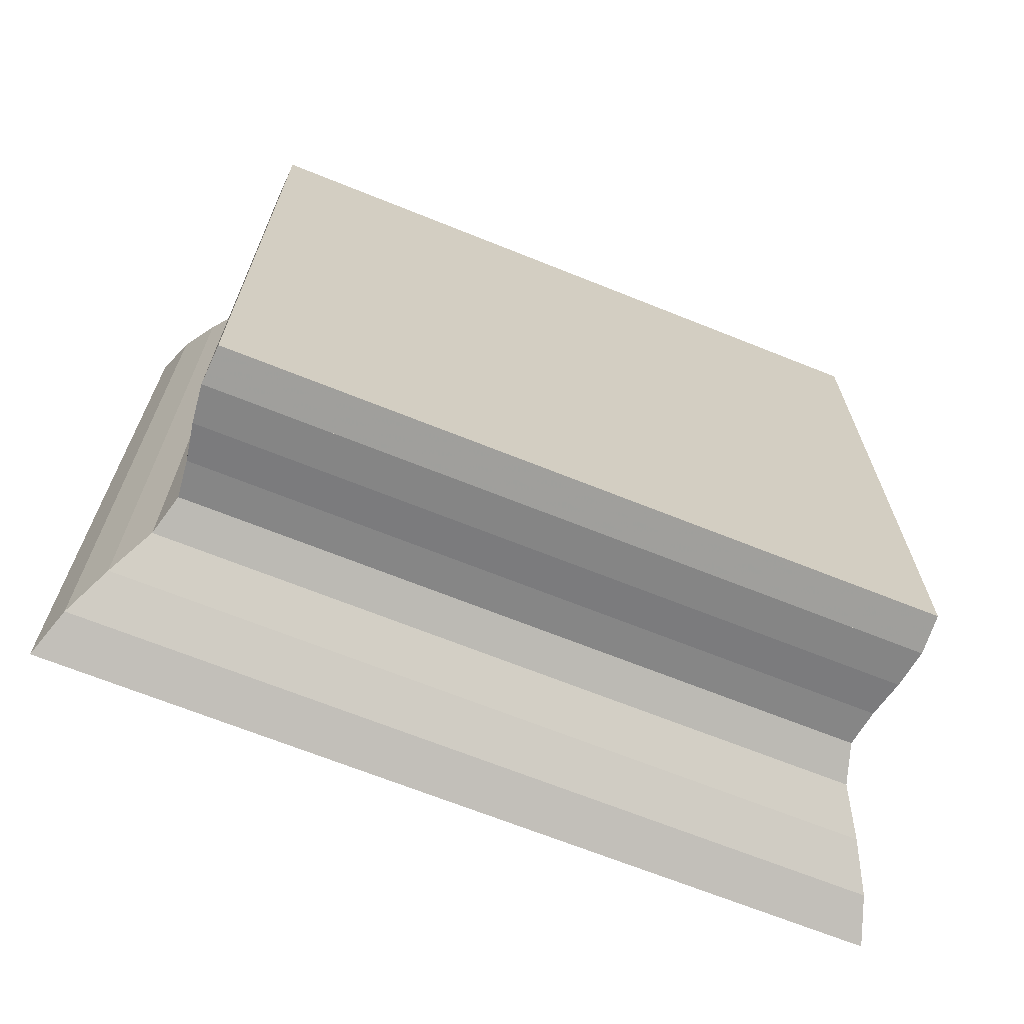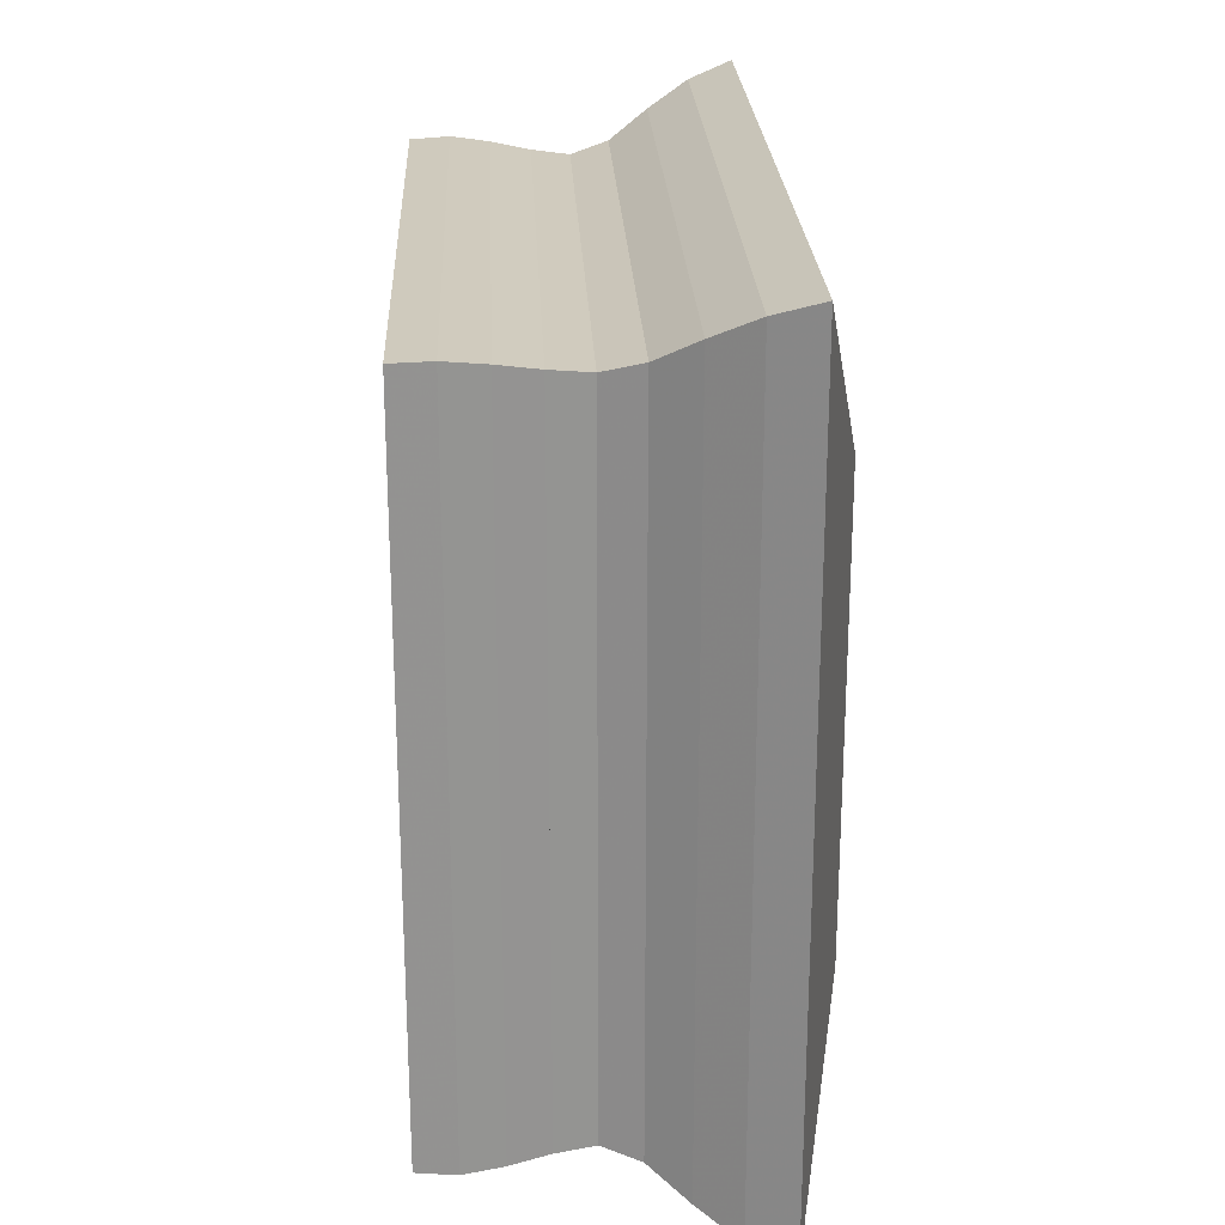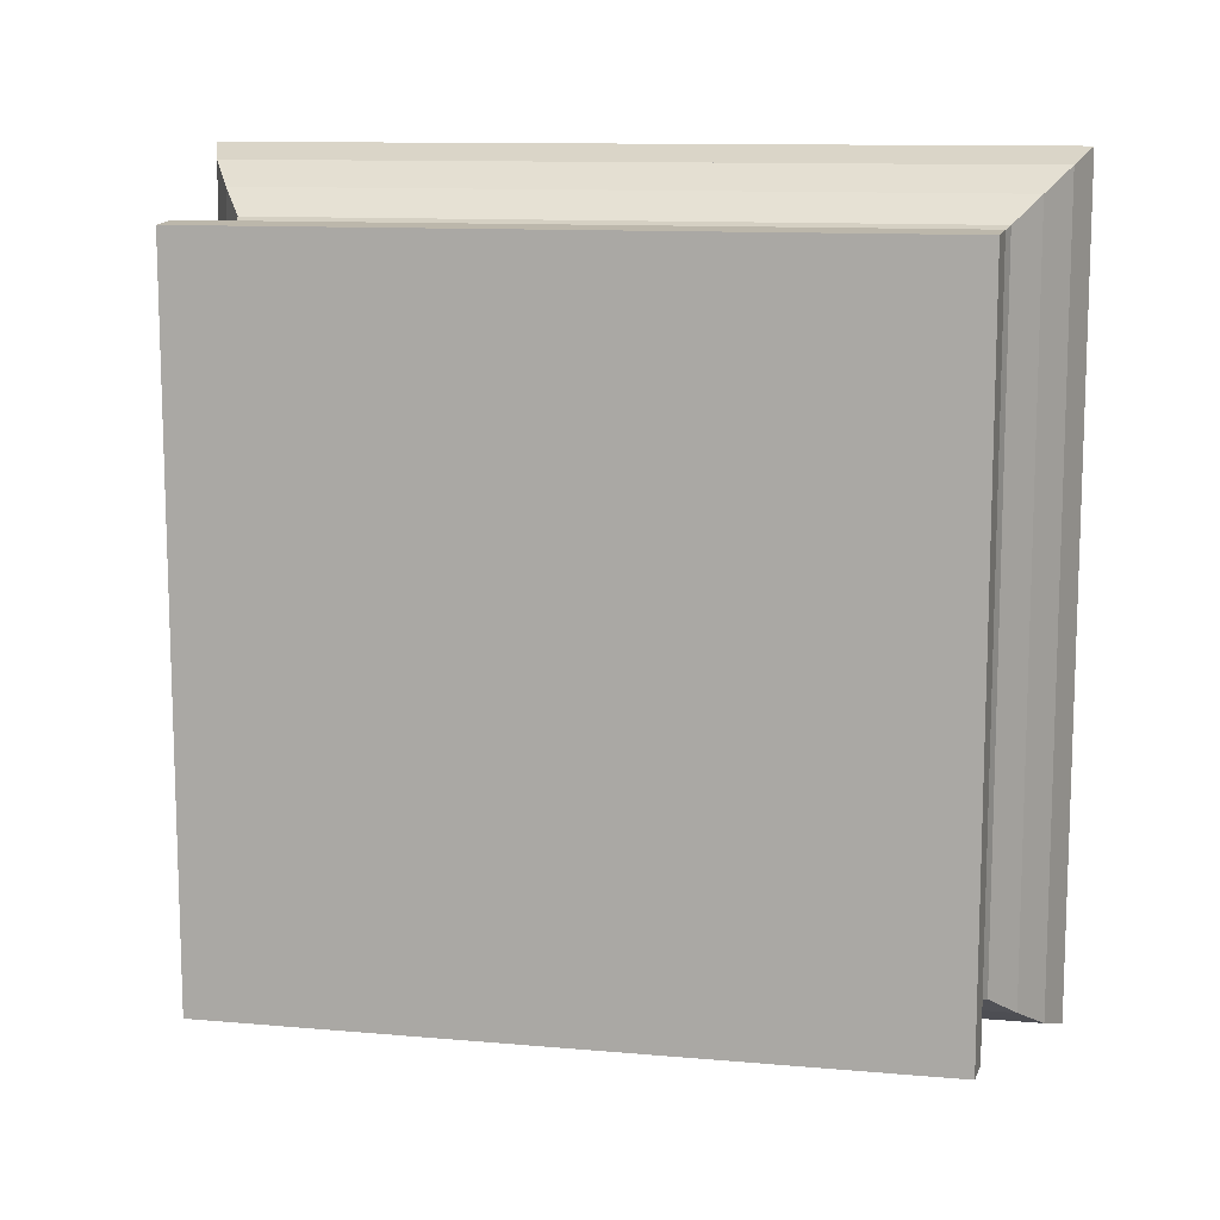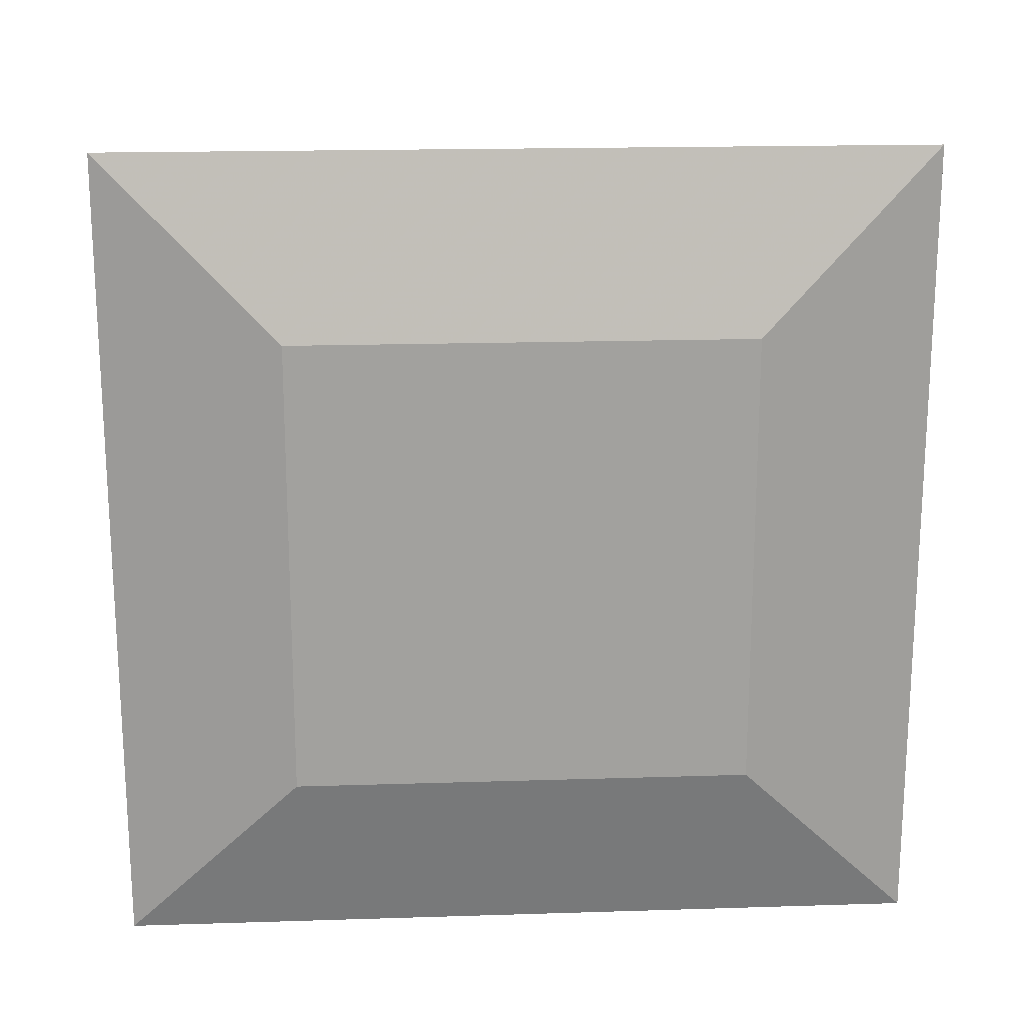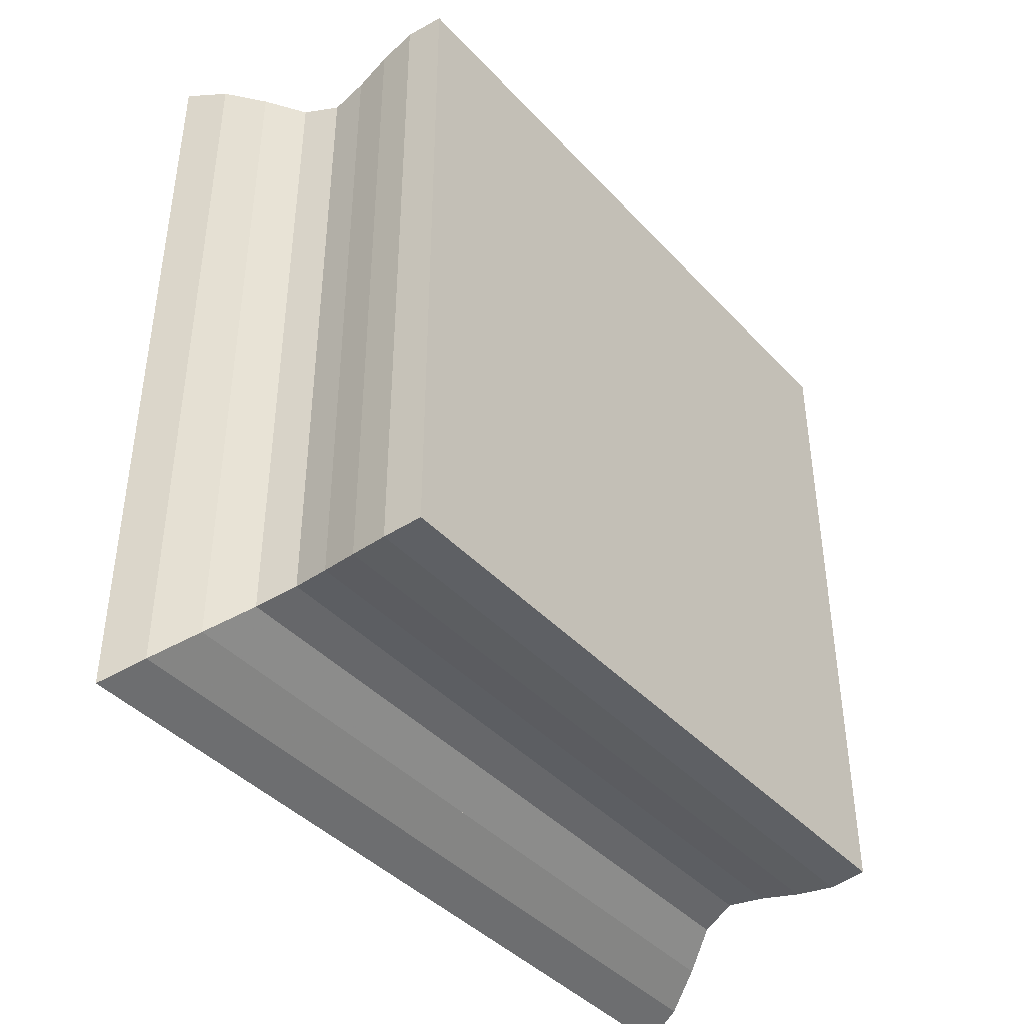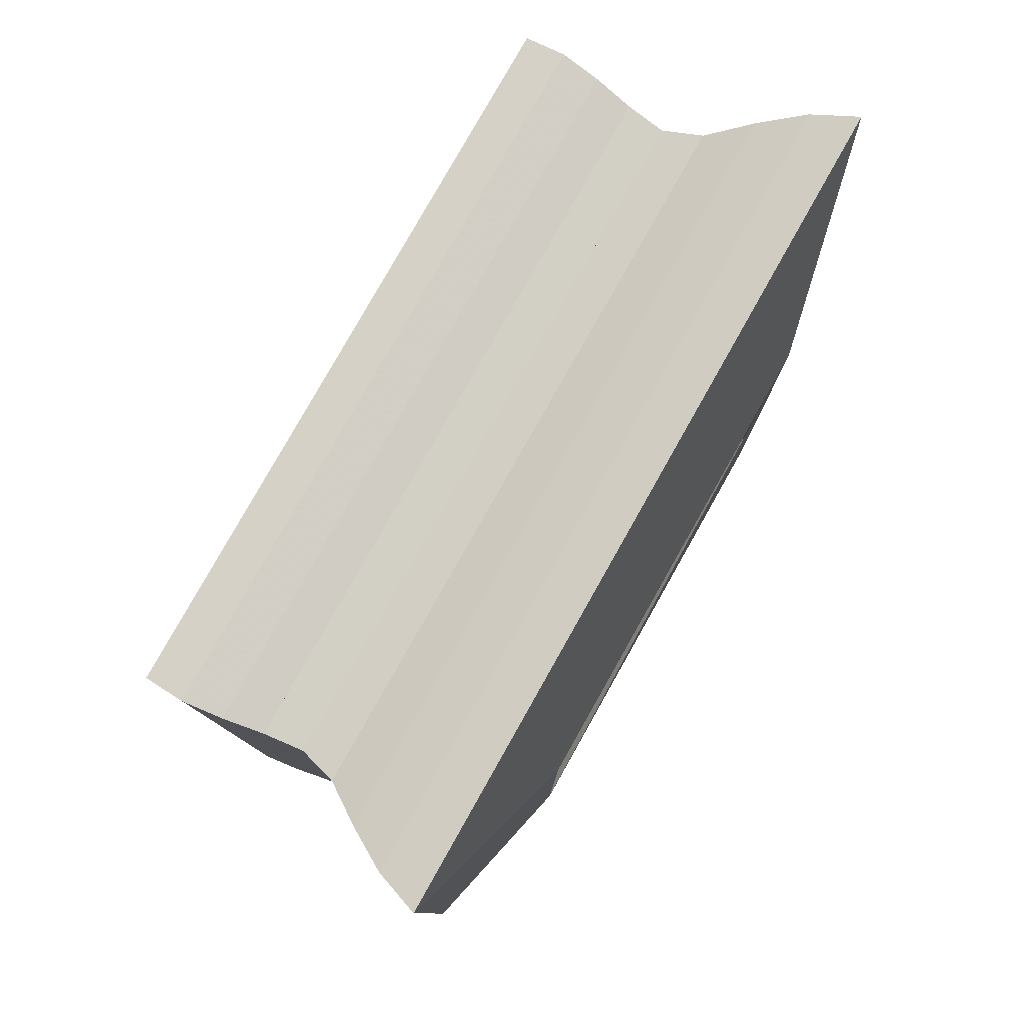
<metadata>
{"format":"obj","ext":"obj","renderer":"f3d","projection":"perspective","resolution":1024,"background":"white","views":[{"elev":-68.1,"azim":68.1,"up":"+Z"},{"elev":23.4,"azim":177.5,"up":"+Y"},{"elev":11.5,"azim":102.0,"up":"+Z"},{"elev":18.3,"azim":-93.5,"up":"+Z"},{"elev":-41.7,"azim":38.5,"up":"+Y"},{"elev":79.6,"azim":-150.6,"up":"+Z"}]}
</metadata>
<code>
v 0 -1 -1
v 0 -1 1
v 0 1 1
v 0 1 -1
v 0.1971 -1.774 -1.774
v 0.1971 -1.774 1.774
v 0.1971 1.774 1.774
v 0.1971 1.774 -1.774
v 0.3868 -1.708 -1.708
v 0.3868 -1.708 1.708
v 0.3868 1.708 1.708
v 0.3868 1.708 -1.708
v 0.5653 -1.606 -1.606
v 0.5653 -1.606 1.606
v 0.5653 1.606 1.606
v 0.5653 1.606 -1.606
v 0.7318 -1.499 -1.499
v 0.7318 -1.499 1.499
v 0.7318 1.499 1.499
v 0.7318 1.499 -1.499
v 0.8933 -1.453 -1.453
v 0.8933 -1.453 1.453
v 0.8933 1.453 1.453
v 0.8933 1.453 -1.453
v 1.057 -1.471 -1.471
v 1.057 -1.471 1.471
v 1.057 1.471 1.471
v 1.057 1.471 -1.471
v 1.223 -1.499 -1.499
v 1.223 -1.499 1.499
v 1.223 1.499 1.499
v 1.223 1.499 -1.499
v 1.392 -1.519 -1.519
v 1.392 -1.519 1.519
v 1.392 1.519 1.519
v 1.392 1.519 -1.519
v 1.56 -1.509 -1.509
v 1.56 -1.509 1.509
v 1.56 1.509 1.509
v 1.56 1.509 -1.509
f 1 2 4 5
f 5 6 7 8
f 5 6 2 1
f 6 7 3 2
f 7 8 4 3
f 8 5 1 4
f 9 10 11 12
f 9 10 6 5
f 10 11 7 6
f 11 12 8 7
f 12 9 5 8
f 13 14 15 16
f 13 14 10 9
f 14 15 11 10
f 15 16 12 11
f 16 13 9 12
f 17 18 19 20
f 17 18 14 13
f 18 19 15 14
f 19 20 16 15
f 20 17 13 16
f 21 22 23 24
f 21 22 18 17
f 22 23 19 18
f 23 24 20 19
f 24 21 17 20
f 25 26 27 28
f 25 26 22 21
f 26 27 23 22
f 27 28 24 23
f 28 25 21 24
f 29 30 31 32
f 29 30 26 25
f 30 31 27 26
f 31 32 28 27
f 32 29 25 28
f 33 34 35 36
f 33 34 30 29
f 34 35 31 30
f 35 36 32 31
f 36 33 29 32
f 37 38 39 40
f 37 38 34 33
f 38 39 35 34
f 39 40 36 35
f 40 37 33 36

</code>
